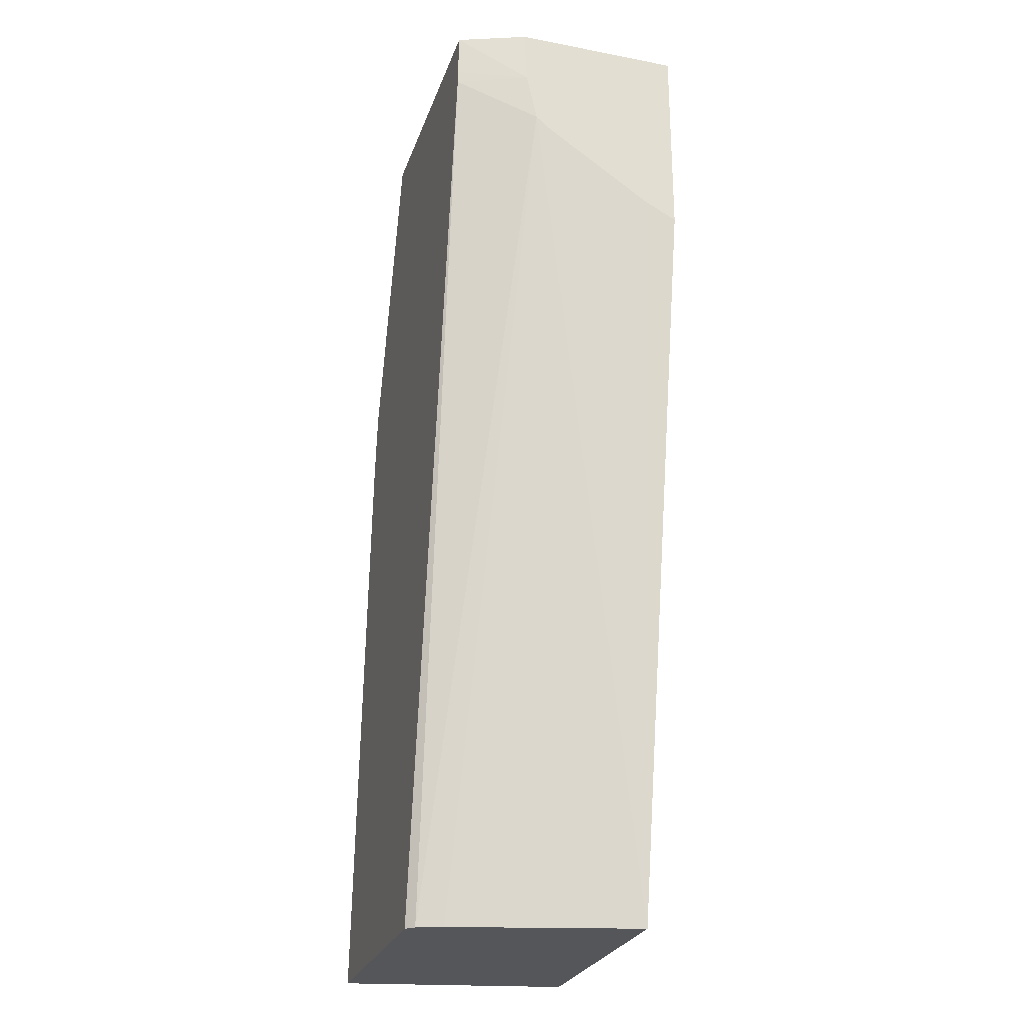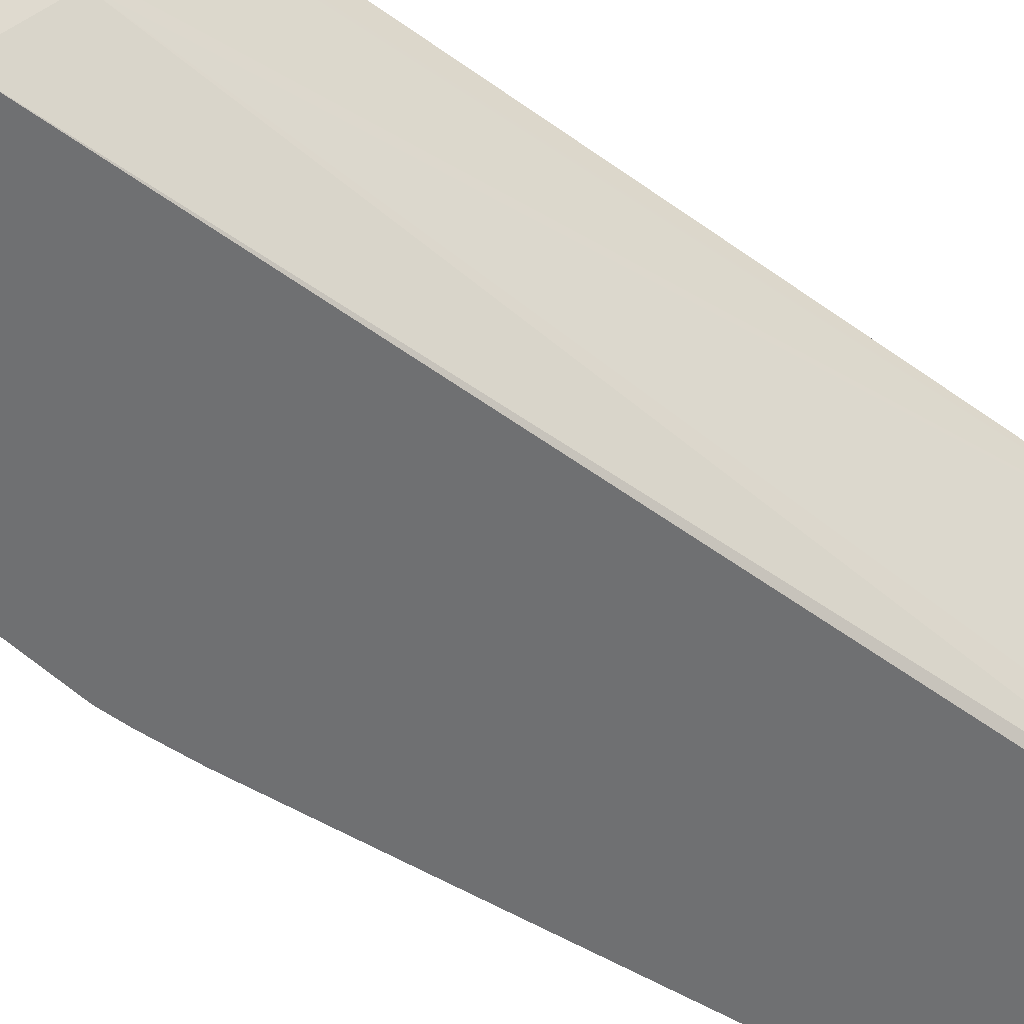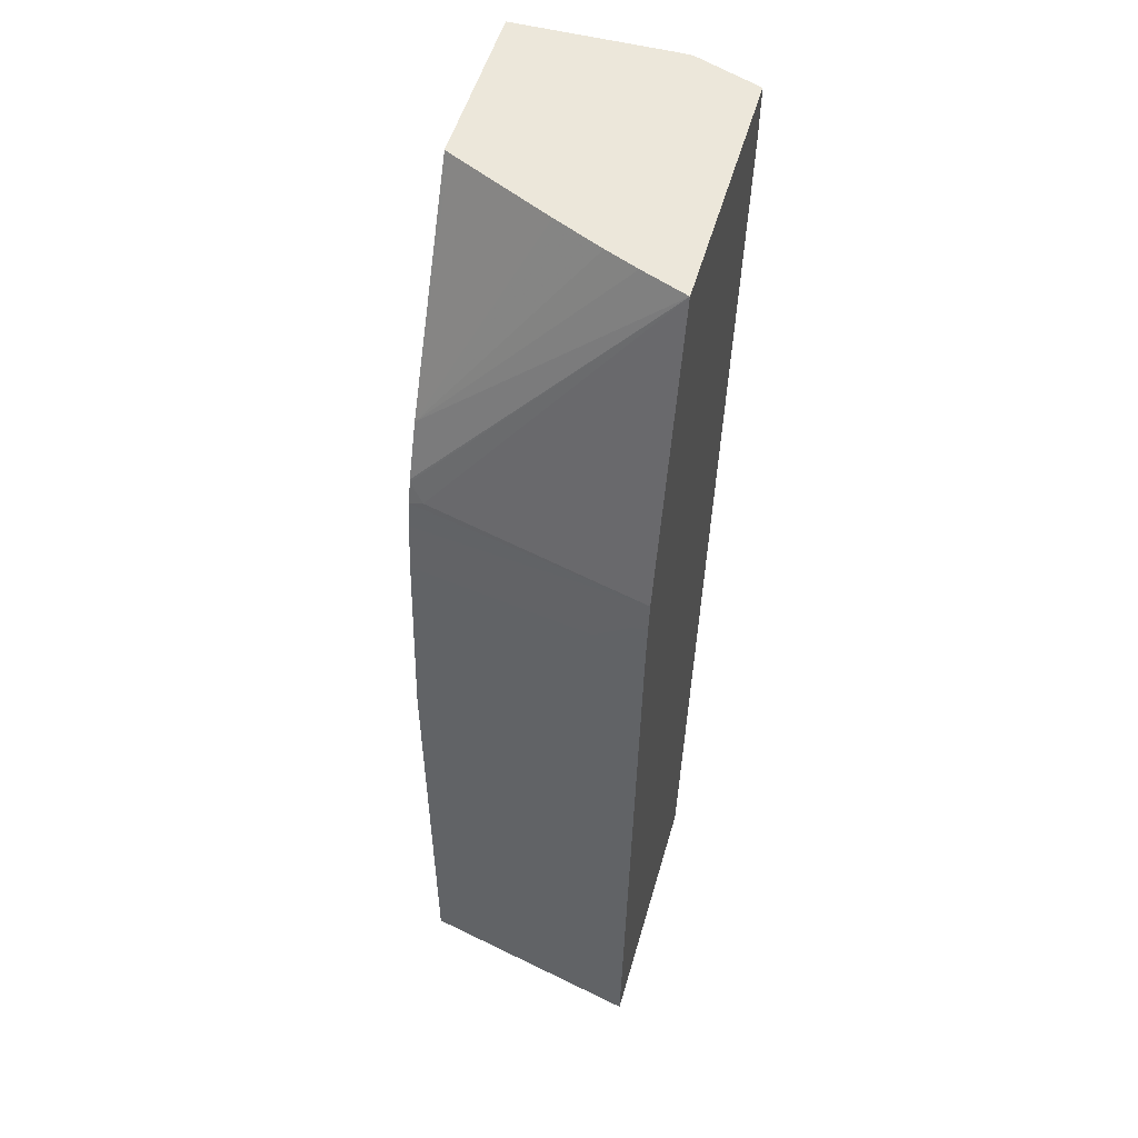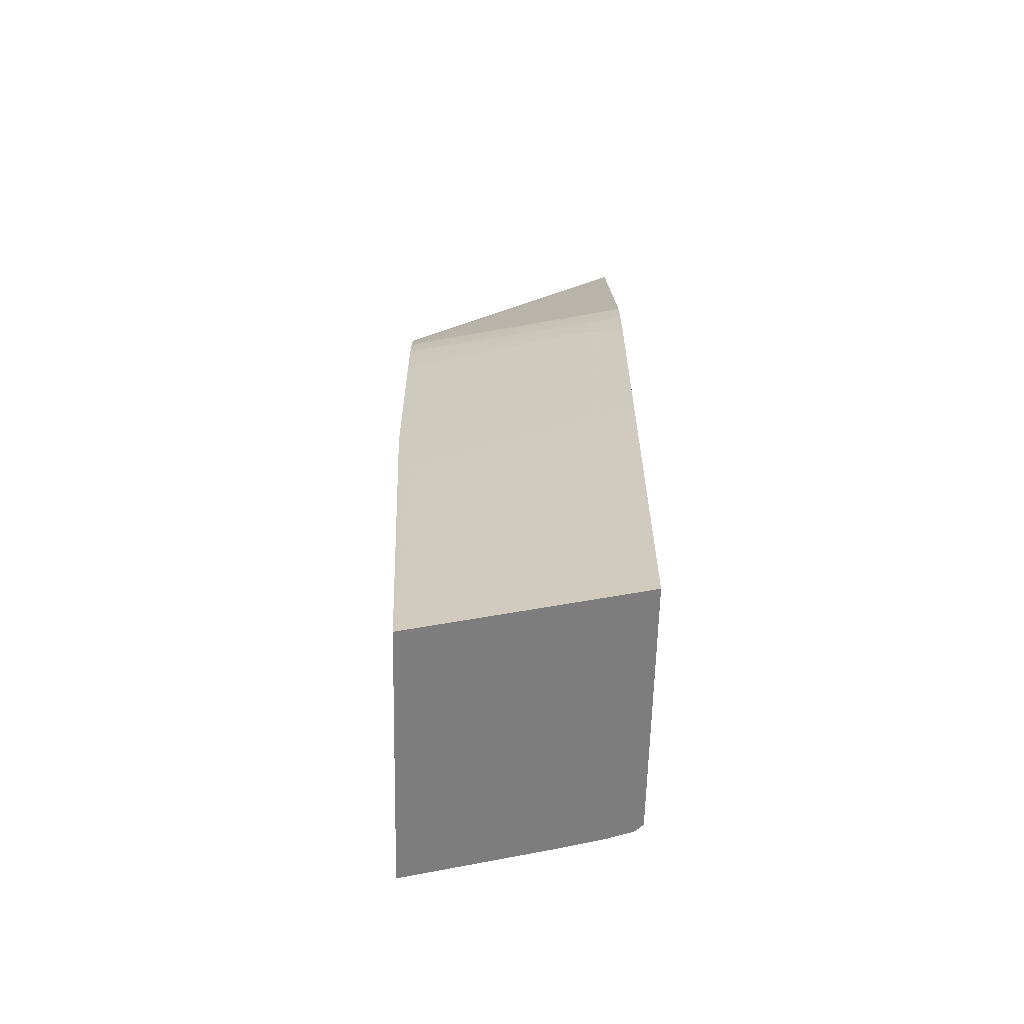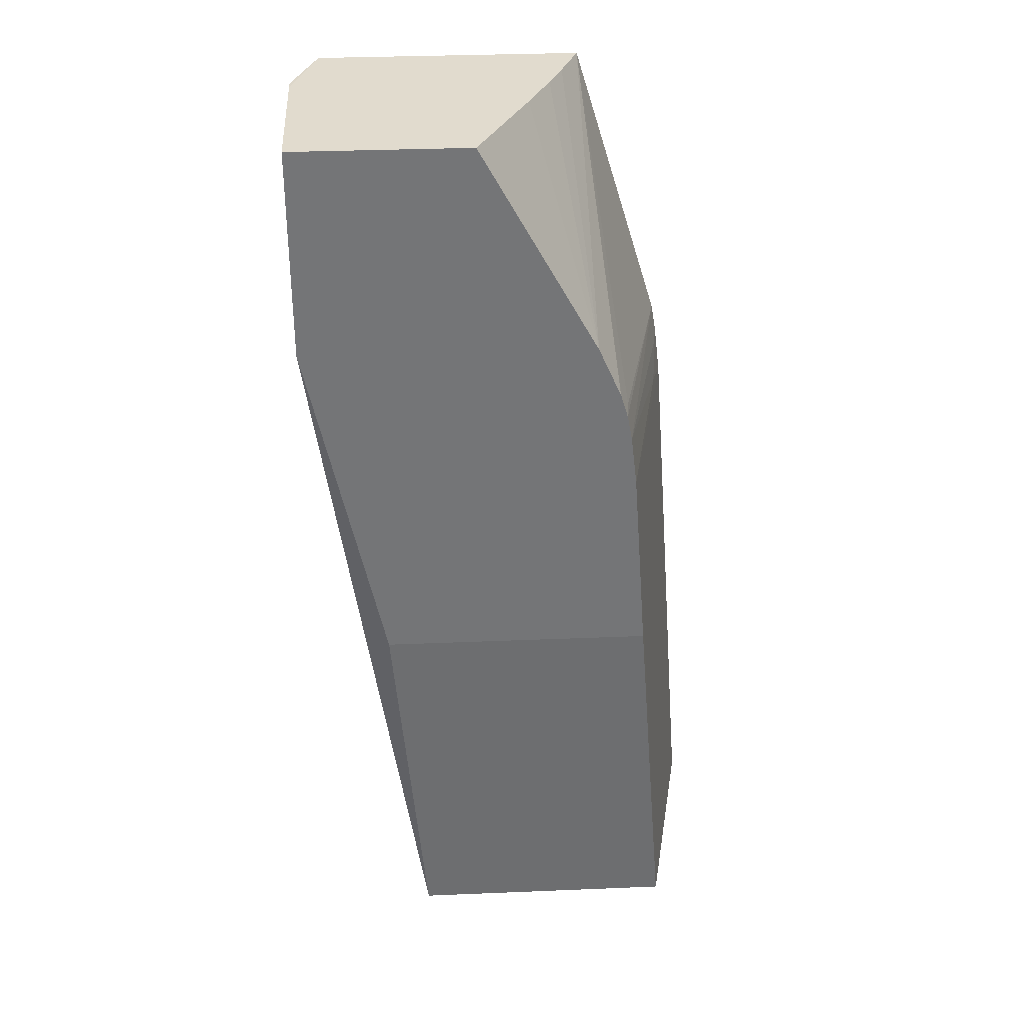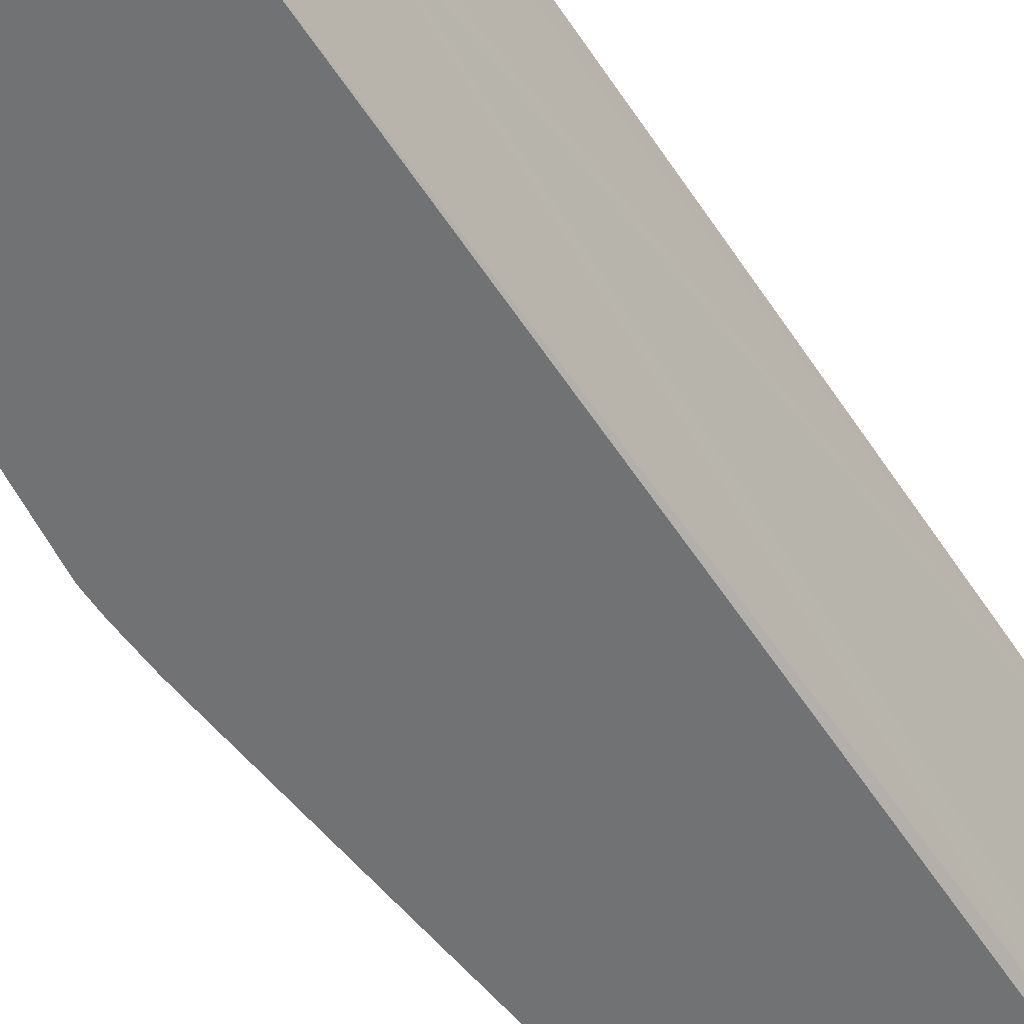
<metadata>
{"format":"obj","ext":"obj","renderer":"f3d","projection":"perspective","resolution":1024,"background":"white","views":[{"elev":-26.1,"azim":-106.9,"up":"+Y"},{"elev":-54.8,"azim":-118.3,"up":"+Z"},{"elev":52.2,"azim":105.8,"up":"+Y"},{"elev":-59.1,"azim":88.8,"up":"+Y"},{"elev":33.8,"azim":-3.2,"up":"+Y"},{"elev":-55.4,"azim":-138.2,"up":"+Z"}]}
</metadata>
<code>
v 0.03572 -0.02435 0.02488
v 0.03572 -0.02026 0.02488
v 0.03572 -0.02404 0.02429
v 0.03786 -0.03887 0.02459
v 0.03721 -0.03125 0.02488
v 0.03914 -0.02026 0.02488
v 0.03572 -0.02026 0.02179
v 0.03572 -0.02398 0.0242
v 0.03858 -0.03887 0.02185
v 0.04316 -0.03887 0.02459
v 0.03572 -0.02261 0.02216
v 0.03572 -0.02235 0.02185
v 0.0425 -0.03125 0.02488
v 0.03916 -0.02026 0.02486
v 0.04143 -0.02439 0.02488
v 0.03572 -0.02027 0.02158
v 0.03623 -0.02026 0.02027
v 0.03884 -0.03887 0.02094
v 0.04409 -0.03887 0.02027
v 0.0431 -0.03552 0.02373
v 0.04288 -0.03515 0.02459
v 0.04253 -0.03125 0.02488
v 0.03572 -0.02135 0.02164
v 0.0363 -0.02135 0.02027
v 0.03902 -0.03887 0.02043
v 0.03919 -0.02026 0.02479
v 0.04188 -0.0254 0.02488
v 0.04131 -0.02026 0.02027
v 0.04095 -0.02026 0.02116
v 0.04066 -0.02026 0.0218
v 0.04021 -0.02026 0.02276
v 0.03628 -0.0211 0.02027
v 0.03861 -0.03125 0.02027
v 0.03918 -0.03887 0.02027
v 0.04362 -0.03248 0.02027
v 0.04335 -0.03349 0.02185
v 0.04312 -0.03349 0.02294
v 0.04269 -0.03248 0.02459
v 0.0424 -0.02945 0.02488
v 0.03892 -0.03661 0.02027
v 0.039 -0.03738 0.02027
v 0.03906 -0.03795 0.02027
v 0.03907 -0.03812 0.02027
v 0.0419 -0.02545 0.02488
v 0.04303 -0.02589 0.02027
v 0.04353 -0.03125 0.02027
v 0.04206 -0.02576 0.0246
v 0.04302 -0.02591 0.02033
v 0.04354 -0.03147 0.02027
v 0.04311 -0.02746 0.0209
v 0.04224 -0.02742 0.02488
v 0.04202 -0.02588 0.02488
v 0.04304 -0.02597 0.02027
v 0.04312 -0.02645 0.02027
v 0.04324 -0.02743 0.02027
v 0.04212 -0.0264 0.02488
v 0.04327 -0.02786 0.02027
v 0.043 -0.02714 0.02127
v 0.04308 -0.02658 0.0206
f 1 2 7
f 1 7 16
f 1 16 23
f 1 23 12
f 1 12 11
f 1 11 8
f 1 8 3
f 1 3 4
f 1 4 5
f 1 5 13
f 1 13 22
f 1 22 39
f 1 39 51
f 1 51 56
f 1 56 52
f 1 52 44
f 1 44 27
f 1 27 15
f 1 15 6
f 1 6 2
f 2 6 14
f 2 14 26
f 2 26 31
f 2 31 30
f 2 30 29
f 2 29 28
f 2 28 17
f 2 17 7
f 3 8 4
f 4 9 18
f 4 18 25
f 4 25 34
f 4 34 19
f 4 19 10
f 4 10 13
f 4 13 5
f 4 8 11
f 4 11 12
f 4 12 9
f 6 15 14
f 7 17 16
f 9 12 18
f 10 19 20
f 10 20 21
f 10 21 22
f 10 22 13
f 12 23 24
f 12 24 25
f 12 25 18
f 14 15 26
f 15 27 28
f 15 28 29
f 15 29 30
f 15 30 31
f 15 31 26
f 16 17 23
f 17 32 23
f 17 28 46
f 17 46 33
f 17 33 32
f 19 34 43
f 19 43 42
f 19 42 41
f 19 41 40
f 19 40 33
f 19 33 46
f 19 46 49
f 19 49 35
f 19 35 36
f 19 36 20
f 20 36 21
f 21 36 37
f 21 37 38
f 21 38 22
f 22 38 39
f 23 32 24
f 24 32 40
f 24 40 41
f 24 41 42
f 24 42 43
f 24 43 34
f 24 34 25
f 27 44 28
f 28 45 46
f 28 44 47
f 28 47 48
f 28 48 45
f 32 33 40
f 35 49 36
f 36 49 37
f 37 49 38
f 38 49 50
f 38 50 39
f 39 50 51
f 44 52 47
f 45 48 53
f 45 53 46
f 46 53 54
f 46 54 55
f 46 55 49
f 47 52 48
f 48 52 56
f 48 56 53
f 49 55 57
f 49 57 50
f 50 57 55
f 50 55 58
f 50 58 51
f 51 58 56
f 53 56 59
f 53 59 54
f 54 59 55
f 55 59 58
f 56 58 59

</code>
